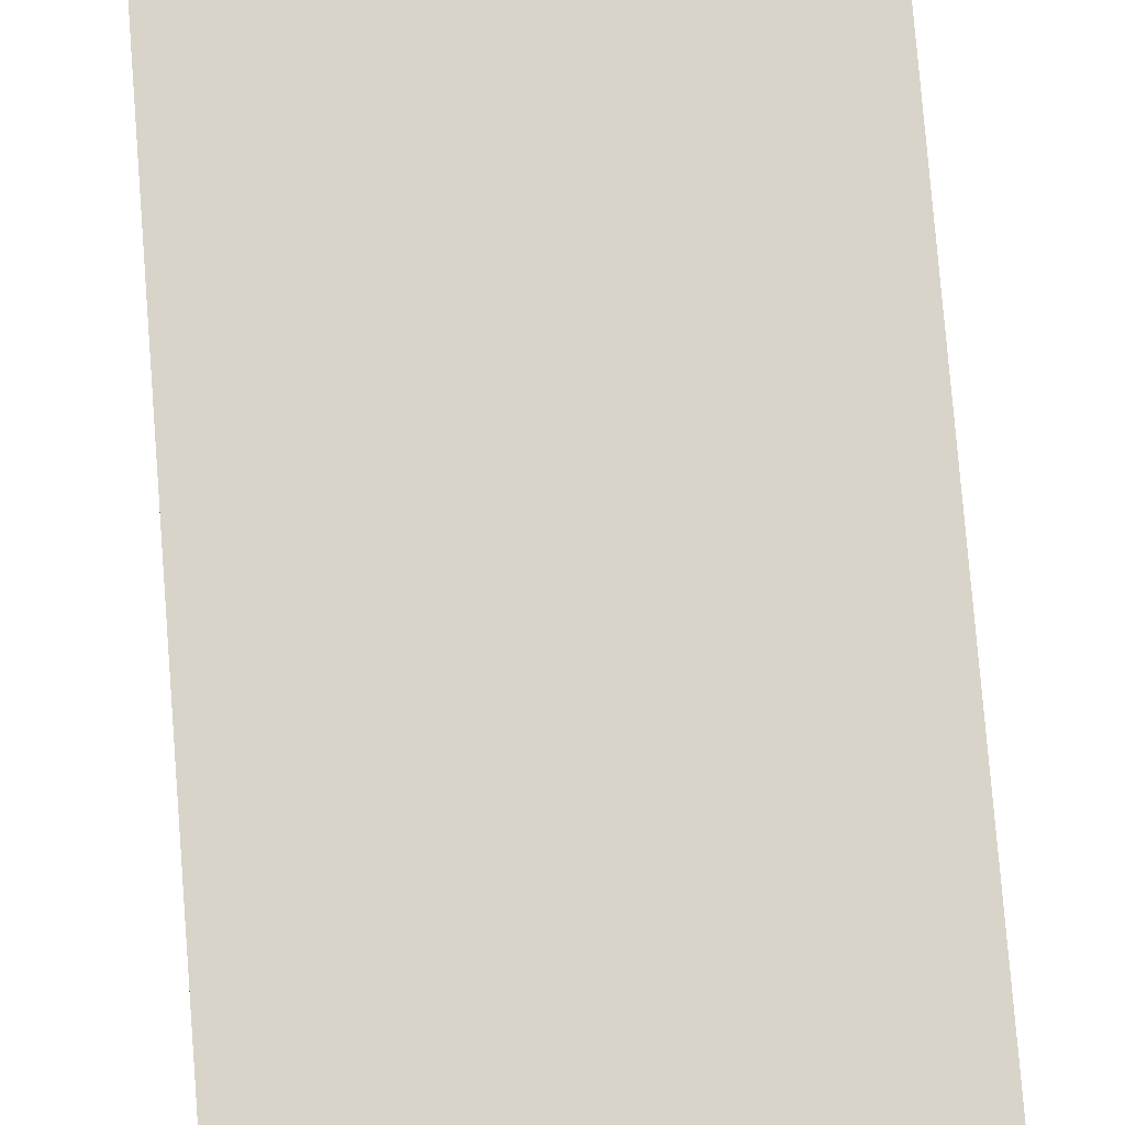
<metadata>
{"format":"obj","ext":"obj","renderer":"f3d","projection":"perspective","resolution":1024,"background":"white","views":[{"elev":75.2,"azim":-4.5,"up":"+Z"}]}
</metadata>
<code>
v -0.2777 -0.9541 -0.1122
v 0.2777 -0.9541 -0.1122
v -0.2777 -0.9541 0.1122
v 0.2777 -0.9541 0.1122
v -0.2777 0.9541 -0.1122
v 0.2777 0.9541 -0.1122
v -0.2777 0.9541 0.1122
v 0.2777 0.9541 0.1122
v 0 0.9541 0
v 0.2777 0.9541 0
v 0 0.9541 -0.1122
v -0.2777 0.9541 0
v 0 0.9541 0.1122
v -0.2777 -0.9541 0
v -0.2777 0 0
v -0.2777 0 -0.1122
v -0.2777 0 0.1122
v 0 -0.9541 -0.1122
v 0 -0.9541 0
v 0.2777 -0.9541 0
v 0 -0.9541 0.1122
v 0.2777 0 -0.1122
v 0.2777 0 0
v 0.2777 0 0.1122
v 0 0 0.1122
v 0 0 -0.1122
v -0.1389 0.9541 -0.05609
v 0 0.9541 -0.05609
v -0.1389 0.9541 -0.1122
v 0.1389 0.9541 0.05609
v 0.2777 0.9541 0.05609
v 0.1389 0.9541 0
v 0.2777 0.9541 -0.05609
v 0.1389 0.9541 -0.1122
v 0.1389 0.9541 -0.05609
v -0.2777 0.9541 -0.05609
v -0.1389 0.9541 0
v -0.2777 0.9541 0.05609
v -0.1389 0.9541 0.1122
v -0.1389 0.9541 0.05609
v 0.1389 0.9541 0.1122
v 0 0.9541 0.05609
v -0.2777 -0.9541 -0.05609
v -0.2777 -0.477 -0.05609
v -0.2777 -0.477 -0.1122
v -0.2777 -0.9541 0.05609
v -0.2777 -0.477 0.05609
v -0.2777 -0.477 0
v -0.2777 0.477 -0.05609
v -0.2777 0.477 -0.1122
v -0.2777 0 -0.05609
v -0.2777 -0.477 0.1122
v -0.2777 0 0.05609
v -0.2777 0.477 0.1122
v -0.2777 0.477 0.05609
v -0.2777 0.477 0
v -0.1389 -0.9541 -0.1122
v -0.1389 -0.9541 -0.05609
v 0.1389 -0.9541 -0.1122
v 0.1389 -0.9541 -0.05609
v 0 -0.9541 -0.05609
v -0.1389 -0.9541 0.05609
v -0.1389 -0.9541 0
v 0.2777 -0.9541 -0.05609
v 0.1389 -0.9541 0
v 0.2777 -0.9541 0.05609
v 0.1389 -0.9541 0.1122
v 0.1389 -0.9541 0.05609
v -0.1389 -0.9541 0.1122
v 0 -0.9541 0.05609
v 0.2777 -0.477 -0.1122
v 0.2777 0 -0.05609
v 0.2777 -0.477 -0.05609
v 0.2777 0.477 -0.1122
v 0.2777 0.477 -0.05609
v 0.2777 0.477 0.05609
v 0.2777 0.477 0
v 0.2777 -0.477 0
v 0.2777 0.477 0.1122
v 0.2777 0 0.05609
v 0.2777 -0.477 0.1122
v 0.2777 -0.477 0.05609
v 0 -0.477 0.1122
v -0.1389 -0.477 0.1122
v 0.1389 -0.477 0.1122
v 0.1389 0.477 0.1122
v 0.1389 0 0.1122
v -0.1389 0 0.1122
v 0 0.477 0.1122
v -0.1389 0.477 0.1122
v -0.1389 -0.477 -0.1122
v -0.1389 0.477 -0.1122
v -0.1389 0 -0.1122
v 0.1389 -0.477 -0.1122
v 0 -0.477 -0.1122
v 0.1389 0 -0.1122
v 0 0.477 -0.1122
v 0.1389 0.477 -0.1122
v -0.2083 0.9541 -0.08413
v -0.1389 0.9541 -0.08413
v -0.2083 0.9541 -0.1122
v -0.06943 0.9541 -0.02804
v 0 0.9541 -0.02804
v -0.06943 0.9541 -0.05609
v 0 0.9541 -0.08413
v -0.06943 0.9541 -0.1122
v -0.06943 0.9541 -0.08413
v 0.06943 0.9541 0.02804
v 0.1389 0.9541 0.02804
v 0.06943 0.9541 0
v 0.2083 0.9541 0.08413
v 0.2777 0.9541 0.08413
v 0.2083 0.9541 0.05609
v 0.2777 0.9541 0.02804
v 0.2083 0.9541 0
v 0.2083 0.9541 0.02804
v 0.2777 0.9541 -0.02804
v 0.2083 0.9541 -0.05609
v 0.2083 0.9541 -0.02804
v 0.2777 0.9541 -0.08413
v 0.2083 0.9541 -0.1122
v 0.2083 0.9541 -0.08413
v 0.06943 0.9541 -0.1122
v 0.06943 0.9541 -0.08413
v 0.1389 0.9541 -0.08413
v 0.06943 0.9541 -0.02804
v 0.1389 0.9541 -0.02804
v 0.06943 0.9541 -0.05609
v -0.2777 0.9541 -0.08413
v -0.2083 0.9541 -0.05609
v -0.2777 0.9541 -0.02804
v -0.2083 0.9541 0
v -0.2083 0.9541 -0.02804
v -0.06943 0.9541 0
v -0.1389 0.9541 -0.02804
v -0.2777 0.9541 0.02804
v -0.2083 0.9541 0.05609
v -0.2083 0.9541 0.02804
v -0.2777 0.9541 0.08413
v -0.2083 0.9541 0.1122
v -0.2083 0.9541 0.08413
v -0.06943 0.9541 0.1122
v -0.06943 0.9541 0.08413
v -0.1389 0.9541 0.08413
v 0.06943 0.9541 0.1122
v 0.06943 0.9541 0.08413
v 0 0.9541 0.08413
v 0.2083 0.9541 0.1122
v 0.1389 0.9541 0.08413
v 0 0.9541 0.02804
v 0.06943 0.9541 0.05609
v -0.1389 0.9541 0.02804
v -0.06943 0.9541 0.05609
v -0.06943 0.9541 0.02804
v -0.2777 -0.9541 -0.08413
v -0.2777 -0.7156 -0.08413
v -0.2777 -0.7156 -0.1122
v -0.2777 -0.9541 -0.02804
v -0.2777 -0.7156 -0.02804
v -0.2777 -0.7156 -0.05609
v -0.2777 -0.2385 -0.08413
v -0.2777 -0.2385 -0.1122
v -0.2777 -0.477 -0.08413
v -0.2777 -0.9541 0.02804
v -0.2777 -0.7156 0.02804
v -0.2777 -0.7156 0
v -0.2777 -0.9541 0.08413
v -0.2777 -0.7156 0.08413
v -0.2777 -0.7156 0.05609
v -0.2777 -0.2385 0.02804
v -0.2777 -0.2385 0
v -0.2777 -0.477 0.02804
v -0.2777 0.2385 -0.02804
v -0.2777 0.2385 -0.05609
v -0.2777 0 -0.02804
v -0.2777 0.7156 -0.08413
v -0.2777 0.7156 -0.1122
v -0.2777 0.477 -0.08413
v -0.2777 0.2385 -0.1122
v -0.2777 0 -0.08413
v -0.2777 0.2385 -0.08413
v -0.2777 -0.477 -0.02804
v -0.2777 -0.2385 -0.02804
v -0.2777 -0.2385 -0.05609
v -0.2777 -0.7156 0.1122
v -0.2777 -0.477 0.08413
v -0.2777 -0.2385 0.1122
v -0.2777 0 0.08413
v -0.2777 -0.2385 0.08413
v -0.2777 0 0.02804
v -0.2777 -0.2385 0.05609
v -0.2777 0.2385 0.1122
v -0.2777 0.477 0.08413
v -0.2777 0.2385 0.08413
v -0.2777 0.7156 0.1122
v -0.2777 0.7156 0.08413
v -0.2777 0.7156 0.02804
v -0.2777 0.7156 0.05609
v -0.2777 0.7156 -0.02804
v -0.2777 0.7156 0
v -0.2777 0.7156 -0.05609
v -0.2777 0.2385 0
v -0.2777 0.477 -0.02804
v -0.2777 0.2385 0.05609
v -0.2777 0.477 0.02804
v -0.2777 0.2385 0.02804
v -0.2083 -0.9541 -0.1122
v -0.2083 -0.9541 -0.08413
v -0.06943 -0.9541 -0.1122
v -0.06943 -0.9541 -0.08413
v -0.1389 -0.9541 -0.08413
v -0.2083 -0.9541 -0.02804
v -0.2083 -0.9541 -0.05609
v 0.06943 -0.9541 -0.1122
v 0.06943 -0.9541 -0.08413
v 0 -0.9541 -0.08413
v 0.2083 -0.9541 -0.1122
v 0.2083 -0.9541 -0.08413
v 0.1389 -0.9541 -0.08413
v 0.06943 -0.9541 -0.02804
v 0 -0.9541 -0.02804
v 0.06943 -0.9541 -0.05609
v -0.06943 -0.9541 0.02804
v -0.1389 -0.9541 0.02804
v -0.06943 -0.9541 0
v -0.2083 -0.9541 0.08413
v -0.2083 -0.9541 0.05609
v -0.2083 -0.9541 0
v -0.2083 -0.9541 0.02804
v -0.06943 -0.9541 -0.05609
v -0.06943 -0.9541 -0.02804
v -0.1389 -0.9541 -0.02804
v 0.2777 -0.9541 -0.08413
v 0.2083 -0.9541 -0.05609
v 0.2777 -0.9541 -0.02804
v 0.2083 -0.9541 0
v 0.2083 -0.9541 -0.02804
v 0.06943 -0.9541 0
v 0.1389 -0.9541 -0.02804
v 0.2777 -0.9541 0.02804
v 0.2083 -0.9541 0.05609
v 0.2083 -0.9541 0.02804
v 0.2777 -0.9541 0.08413
v 0.2083 -0.9541 0.1122
v 0.2083 -0.9541 0.08413
v 0.06943 -0.9541 0.1122
v 0.06943 -0.9541 0.08413
v 0.1389 -0.9541 0.08413
v -0.06943 -0.9541 0.1122
v -0.06943 -0.9541 0.08413
v 0 -0.9541 0.08413
v -0.2083 -0.9541 0.1122
v -0.1389 -0.9541 0.08413
v 0 -0.9541 0.02804
v -0.06943 -0.9541 0.05609
v 0.1389 -0.9541 0.02804
v 0.06943 -0.9541 0.05609
v 0.06943 -0.9541 0.02804
v 0.2777 -0.7156 -0.1122
v 0.2777 -0.477 -0.08413
v 0.2777 -0.7156 -0.08413
v 0.2777 -0.2385 -0.1122
v 0.2777 0 -0.08413
v 0.2777 -0.2385 -0.08413
v 0.2777 0 -0.02804
v 0.2777 -0.2385 -0.02804
v 0.2777 -0.2385 -0.05609
v 0.2777 0.2385 -0.1122
v 0.2777 0.477 -0.08413
v 0.2777 0.2385 -0.08413
v 0.2777 0.7156 -0.1122
v 0.2777 0.7156 -0.08413
v 0.2777 0.7156 -0.02804
v 0.2777 0.7156 -0.05609
v 0.2777 0.7156 0.02804
v 0.2777 0.7156 0
v 0.2777 0.7156 0.08413
v 0.2777 0.7156 0.05609
v 0.2777 0.2385 0.02804
v 0.2777 0.2385 0
v 0.2777 0.477 0.02804
v 0.2777 0.2385 -0.05609
v 0.2777 0.477 -0.02804
v 0.2777 0.2385 -0.02804
v 0.2777 -0.7156 -0.05609
v 0.2777 -0.2385 0
v 0.2777 -0.477 -0.02804
v 0.2777 -0.7156 0
v 0.2777 -0.7156 -0.02804
v 0.2777 0.2385 0.05609
v 0.2777 0 0.02804
v 0.2777 0.7156 0.1122
v 0.2777 0.477 0.08413
v 0.2777 0.2385 0.1122
v 0.2777 0 0.08413
v 0.2777 0.2385 0.08413
v 0.2777 -0.2385 0.1122
v 0.2777 -0.477 0.08413
v 0.2777 -0.2385 0.08413
v 0.2777 -0.7156 0.1122
v 0.2777 -0.7156 0.08413
v 0.2777 -0.7156 0.02804
v 0.2777 -0.7156 0.05609
v 0.2777 -0.2385 0.02804
v 0.2777 -0.2385 0.05609
v 0.2777 -0.477 0.02804
v -0.1389 -0.7156 0.1122
v -0.2083 -0.7156 0.1122
v 0 -0.7156 0.1122
v -0.06943 -0.7156 0.1122
v 0 -0.2385 0.1122
v -0.06943 -0.2385 0.1122
v -0.06943 -0.477 0.1122
v 0.1389 -0.7156 0.1122
v 0.06943 -0.7156 0.1122
v 0.2083 -0.7156 0.1122
v 0.2083 -0.2385 0.1122
v 0.2083 -0.477 0.1122
v 0.2083 0.2385 0.1122
v 0.2083 0 0.1122
v 0.2083 0.7156 0.1122
v 0.2083 0.477 0.1122
v 0.06943 0.2385 0.1122
v 0.06943 0 0.1122
v 0.1389 0.2385 0.1122
v 0.06943 -0.477 0.1122
v 0.1389 -0.2385 0.1122
v 0.06943 -0.2385 0.1122
v -0.2083 -0.477 0.1122
v -0.06943 0 0.1122
v -0.1389 -0.2385 0.1122
v -0.2083 0 0.1122
v -0.2083 -0.2385 0.1122
v 0.06943 0.477 0.1122
v 0 0.2385 0.1122
v 0.1389 0.7156 0.1122
v 0 0.7156 0.1122
v 0.06943 0.7156 0.1122
v -0.1389 0.7156 0.1122
v -0.06943 0.7156 0.1122
v -0.2083 0.7156 0.1122
v -0.2083 0.2385 0.1122
v -0.2083 0.477 0.1122
v -0.06943 0.2385 0.1122
v -0.06943 0.477 0.1122
v -0.1389 0.2385 0.1122
v -0.2083 -0.7156 -0.1122
v -0.2083 -0.2385 -0.1122
v -0.2083 -0.477 -0.1122
v -0.06943 -0.7156 -0.1122
v -0.1389 -0.7156 -0.1122
v -0.2083 0.2385 -0.1122
v -0.2083 0 -0.1122
v -0.2083 0.7156 -0.1122
v -0.2083 0.477 -0.1122
v -0.06943 0.2385 -0.1122
v -0.06943 0 -0.1122
v -0.1389 0.2385 -0.1122
v 0.06943 -0.2385 -0.1122
v 0.06943 -0.477 -0.1122
v 0 -0.2385 -0.1122
v 0.2083 -0.7156 -0.1122
v 0.1389 -0.7156 -0.1122
v 0 -0.7156 -0.1122
v 0.06943 -0.7156 -0.1122
v -0.1389 -0.2385 -0.1122
v -0.06943 -0.2385 -0.1122
v -0.06943 -0.477 -0.1122
v 0.2083 -0.477 -0.1122
v 0.06943 0 -0.1122
v 0.1389 -0.2385 -0.1122
v 0.2083 0 -0.1122
v 0.2083 -0.2385 -0.1122
v -0.06943 0.477 -0.1122
v 0 0.2385 -0.1122
v -0.1389 0.7156 -0.1122
v 0 0.7156 -0.1122
v -0.06943 0.7156 -0.1122
v 0.1389 0.7156 -0.1122
v 0.06943 0.7156 -0.1122
v 0.2083 0.7156 -0.1122
v 0.2083 0.2385 -0.1122
v 0.2083 0.477 -0.1122
v 0.06943 0.2385 -0.1122
v 0.06943 0.477 -0.1122
v 0.1389 0.2385 -0.1122
f 5 99 101
f 99 27 100
f 100 29 101
f 99 100 101
f 27 102 104
f 102 9 103
f 103 28 104
f 102 103 104
f 28 105 107
f 105 11 106
f 106 29 107
f 105 106 107
f 27 104 100
f 104 28 107
f 107 29 100
f 104 107 100
f 9 108 110
f 108 30 109
f 109 32 110
f 108 109 110
f 30 111 113
f 111 8 112
f 112 31 113
f 111 112 113
f 31 114 116
f 114 10 115
f 115 32 116
f 114 115 116
f 30 113 109
f 113 31 116
f 116 32 109
f 113 116 109
f 10 117 119
f 117 33 118
f 118 35 119
f 117 118 119
f 33 120 122
f 120 6 121
f 121 34 122
f 120 121 122
f 34 123 125
f 123 11 124
f 124 35 125
f 123 124 125
f 33 122 118
f 122 34 125
f 125 35 118
f 122 125 118
f 9 110 103
f 110 32 126
f 126 28 103
f 110 126 103
f 32 115 127
f 115 10 119
f 119 35 127
f 115 119 127
f 35 124 128
f 124 11 105
f 105 28 128
f 124 105 128
f 32 127 126
f 127 35 128
f 128 28 126
f 127 128 126
f 5 129 99
f 129 36 130
f 130 27 99
f 129 130 99
f 36 131 133
f 131 12 132
f 132 37 133
f 131 132 133
f 37 134 135
f 134 9 102
f 102 27 135
f 134 102 135
f 36 133 130
f 133 37 135
f 135 27 130
f 133 135 130
f 12 136 138
f 136 38 137
f 137 40 138
f 136 137 138
f 38 139 141
f 139 7 140
f 140 39 141
f 139 140 141
f 39 142 144
f 142 13 143
f 143 40 144
f 142 143 144
f 38 141 137
f 141 39 144
f 144 40 137
f 141 144 137
f 13 145 147
f 145 41 146
f 146 42 147
f 145 146 147
f 41 148 149
f 148 8 111
f 111 30 149
f 148 111 149
f 30 108 151
f 108 9 150
f 150 42 151
f 108 150 151
f 41 149 146
f 149 30 151
f 151 42 146
f 149 151 146
f 12 138 132
f 138 40 152
f 152 37 132
f 138 152 132
f 40 143 153
f 143 13 147
f 147 42 153
f 143 147 153
f 42 150 154
f 150 9 134
f 134 37 154
f 150 134 154
f 40 153 152
f 153 42 154
f 154 37 152
f 153 154 152
f 1 155 157
f 155 43 156
f 156 45 157
f 155 156 157
f 43 158 160
f 158 14 159
f 159 44 160
f 158 159 160
f 44 161 163
f 161 16 162
f 162 45 163
f 161 162 163
f 43 160 156
f 160 44 163
f 163 45 156
f 160 163 156
f 14 164 166
f 164 46 165
f 165 48 166
f 164 165 166
f 46 167 169
f 167 3 168
f 168 47 169
f 167 168 169
f 47 170 172
f 170 15 171
f 171 48 172
f 170 171 172
f 46 169 165
f 169 47 172
f 172 48 165
f 169 172 165
f 15 173 175
f 173 49 174
f 174 51 175
f 173 174 175
f 49 176 178
f 176 5 177
f 177 50 178
f 176 177 178
f 50 179 181
f 179 16 180
f 180 51 181
f 179 180 181
f 49 178 174
f 178 50 181
f 181 51 174
f 178 181 174
f 14 166 159
f 166 48 182
f 182 44 159
f 166 182 159
f 48 171 183
f 171 15 175
f 175 51 183
f 171 175 183
f 51 180 184
f 180 16 161
f 161 44 184
f 180 161 184
f 48 183 182
f 183 51 184
f 184 44 182
f 183 184 182
f 3 185 168
f 185 52 186
f 186 47 168
f 185 186 168
f 52 187 189
f 187 17 188
f 188 53 189
f 187 188 189
f 53 190 191
f 190 15 170
f 170 47 191
f 190 170 191
f 52 189 186
f 189 53 191
f 191 47 186
f 189 191 186
f 17 192 194
f 192 54 193
f 193 55 194
f 192 193 194
f 54 195 196
f 195 7 139
f 139 38 196
f 195 139 196
f 38 136 198
f 136 12 197
f 197 55 198
f 136 197 198
f 54 196 193
f 196 38 198
f 198 55 193
f 196 198 193
f 12 131 200
f 131 36 199
f 199 56 200
f 131 199 200
f 36 129 201
f 129 5 176
f 176 49 201
f 129 176 201
f 49 173 203
f 173 15 202
f 202 56 203
f 173 202 203
f 36 201 199
f 201 49 203
f 203 56 199
f 201 203 199
f 17 194 188
f 194 55 204
f 204 53 188
f 194 204 188
f 55 197 205
f 197 12 200
f 200 56 205
f 197 200 205
f 56 202 206
f 202 15 190
f 190 53 206
f 202 190 206
f 55 205 204
f 205 56 206
f 206 53 204
f 205 206 204
f 1 207 155
f 207 57 208
f 208 43 155
f 207 208 155
f 57 209 211
f 209 18 210
f 210 58 211
f 209 210 211
f 58 212 213
f 212 14 158
f 158 43 213
f 212 158 213
f 57 211 208
f 211 58 213
f 213 43 208
f 211 213 208
f 18 214 216
f 214 59 215
f 215 61 216
f 214 215 216
f 59 217 219
f 217 2 218
f 218 60 219
f 217 218 219
f 60 220 222
f 220 19 221
f 221 61 222
f 220 221 222
f 59 219 215
f 219 60 222
f 222 61 215
f 219 222 215
f 19 223 225
f 223 62 224
f 224 63 225
f 223 224 225
f 62 226 227
f 226 3 167
f 167 46 227
f 226 167 227
f 46 164 229
f 164 14 228
f 228 63 229
f 164 228 229
f 62 227 224
f 227 46 229
f 229 63 224
f 227 229 224
f 18 216 210
f 216 61 230
f 230 58 210
f 216 230 210
f 61 221 231
f 221 19 225
f 225 63 231
f 221 225 231
f 63 228 232
f 228 14 212
f 212 58 232
f 228 212 232
f 61 231 230
f 231 63 232
f 232 58 230
f 231 232 230
f 2 233 218
f 233 64 234
f 234 60 218
f 233 234 218
f 64 235 237
f 235 20 236
f 236 65 237
f 235 236 237
f 65 238 239
f 238 19 220
f 220 60 239
f 238 220 239
f 64 237 234
f 237 65 239
f 239 60 234
f 237 239 234
f 20 240 242
f 240 66 241
f 241 68 242
f 240 241 242
f 66 243 245
f 243 4 244
f 244 67 245
f 243 244 245
f 67 246 248
f 246 21 247
f 247 68 248
f 246 247 248
f 66 245 241
f 245 67 248
f 248 68 241
f 245 248 241
f 21 249 251
f 249 69 250
f 250 70 251
f 249 250 251
f 69 252 253
f 252 3 226
f 226 62 253
f 252 226 253
f 62 223 255
f 223 19 254
f 254 70 255
f 223 254 255
f 69 253 250
f 253 62 255
f 255 70 250
f 253 255 250
f 20 242 236
f 242 68 256
f 256 65 236
f 242 256 236
f 68 247 257
f 247 21 251
f 251 70 257
f 247 251 257
f 70 254 258
f 254 19 238
f 238 65 258
f 254 238 258
f 68 257 256
f 257 70 258
f 258 65 256
f 257 258 256
f 2 259 261
f 259 71 260
f 260 73 261
f 259 260 261
f 71 262 264
f 262 22 263
f 263 72 264
f 262 263 264
f 72 265 267
f 265 23 266
f 266 73 267
f 265 266 267
f 71 264 260
f 264 72 267
f 267 73 260
f 264 267 260
f 22 268 270
f 268 74 269
f 269 75 270
f 268 269 270
f 74 271 272
f 271 6 120
f 120 33 272
f 271 120 272
f 33 117 274
f 117 10 273
f 273 75 274
f 117 273 274
f 74 272 269
f 272 33 274
f 274 75 269
f 272 274 269
f 10 114 276
f 114 31 275
f 275 77 276
f 114 275 276
f 31 112 278
f 112 8 277
f 277 76 278
f 112 277 278
f 76 279 281
f 279 23 280
f 280 77 281
f 279 280 281
f 31 278 275
f 278 76 281
f 281 77 275
f 278 281 275
f 22 270 263
f 270 75 282
f 282 72 263
f 270 282 263
f 75 273 283
f 273 10 276
f 276 77 283
f 273 276 283
f 77 280 284
f 280 23 265
f 265 72 284
f 280 265 284
f 75 283 282
f 283 77 284
f 284 72 282
f 283 284 282
f 2 261 233
f 261 73 285
f 285 64 233
f 261 285 233
f 73 266 287
f 266 23 286
f 286 78 287
f 266 286 287
f 78 288 289
f 288 20 235
f 235 64 289
f 288 235 289
f 73 287 285
f 287 78 289
f 289 64 285
f 287 289 285
f 23 279 291
f 279 76 290
f 290 80 291
f 279 290 291
f 76 277 293
f 277 8 292
f 292 79 293
f 277 292 293
f 79 294 296
f 294 24 295
f 295 80 296
f 294 295 296
f 76 293 290
f 293 79 296
f 296 80 290
f 293 296 290
f 24 297 299
f 297 81 298
f 298 82 299
f 297 298 299
f 81 300 301
f 300 4 243
f 243 66 301
f 300 243 301
f 66 240 303
f 240 20 302
f 302 82 303
f 240 302 303
f 81 301 298
f 301 66 303
f 303 82 298
f 301 303 298
f 23 291 286
f 291 80 304
f 304 78 286
f 291 304 286
f 80 295 305
f 295 24 299
f 299 82 305
f 295 299 305
f 82 302 306
f 302 20 288
f 288 78 306
f 302 288 306
f 80 305 304
f 305 82 306
f 306 78 304
f 305 306 304
f 3 252 308
f 252 69 307
f 307 84 308
f 252 307 308
f 69 249 310
f 249 21 309
f 309 83 310
f 249 309 310
f 83 311 313
f 311 25 312
f 312 84 313
f 311 312 313
f 69 310 307
f 310 83 313
f 313 84 307
f 310 313 307
f 21 246 315
f 246 67 314
f 314 85 315
f 246 314 315
f 67 244 316
f 244 4 300
f 300 81 316
f 244 300 316
f 81 297 318
f 297 24 317
f 317 85 318
f 297 317 318
f 67 316 314
f 316 81 318
f 318 85 314
f 316 318 314
f 24 294 320
f 294 79 319
f 319 87 320
f 294 319 320
f 79 292 322
f 292 8 321
f 321 86 322
f 292 321 322
f 86 323 325
f 323 25 324
f 324 87 325
f 323 324 325
f 79 322 319
f 322 86 325
f 325 87 319
f 322 325 319
f 21 315 309
f 315 85 326
f 326 83 309
f 315 326 309
f 85 317 327
f 317 24 320
f 320 87 327
f 317 320 327
f 87 324 328
f 324 25 311
f 311 83 328
f 324 311 328
f 85 327 326
f 327 87 328
f 328 83 326
f 327 328 326
f 3 308 185
f 308 84 329
f 329 52 185
f 308 329 185
f 84 312 331
f 312 25 330
f 330 88 331
f 312 330 331
f 88 332 333
f 332 17 187
f 187 52 333
f 332 187 333
f 84 331 329
f 331 88 333
f 333 52 329
f 331 333 329
f 25 323 335
f 323 86 334
f 334 89 335
f 323 334 335
f 86 321 336
f 321 8 148
f 148 41 336
f 321 148 336
f 41 145 338
f 145 13 337
f 337 89 338
f 145 337 338
f 86 336 334
f 336 41 338
f 338 89 334
f 336 338 334
f 13 142 340
f 142 39 339
f 339 90 340
f 142 339 340
f 39 140 341
f 140 7 195
f 195 54 341
f 140 195 341
f 54 192 343
f 192 17 342
f 342 90 343
f 192 342 343
f 39 341 339
f 341 54 343
f 343 90 339
f 341 343 339
f 25 335 330
f 335 89 344
f 344 88 330
f 335 344 330
f 89 337 345
f 337 13 340
f 340 90 345
f 337 340 345
f 90 342 346
f 342 17 332
f 332 88 346
f 342 332 346
f 89 345 344
f 345 90 346
f 346 88 344
f 345 346 344
f 1 157 207
f 157 45 347
f 347 57 207
f 157 347 207
f 45 162 349
f 162 16 348
f 348 91 349
f 162 348 349
f 91 350 351
f 350 18 209
f 209 57 351
f 350 209 351
f 45 349 347
f 349 91 351
f 351 57 347
f 349 351 347
f 16 179 353
f 179 50 352
f 352 93 353
f 179 352 353
f 50 177 355
f 177 5 354
f 354 92 355
f 177 354 355
f 92 356 358
f 356 26 357
f 357 93 358
f 356 357 358
f 50 355 352
f 355 92 358
f 358 93 352
f 355 358 352
f 26 359 361
f 359 94 360
f 360 95 361
f 359 360 361
f 94 362 363
f 362 2 217
f 217 59 363
f 362 217 363
f 59 214 365
f 214 18 364
f 364 95 365
f 214 364 365
f 94 363 360
f 363 59 365
f 365 95 360
f 363 365 360
f 16 353 348
f 353 93 366
f 366 91 348
f 353 366 348
f 93 357 367
f 357 26 361
f 361 95 367
f 357 361 367
f 95 364 368
f 364 18 350
f 350 91 368
f 364 350 368
f 93 367 366
f 367 95 368
f 368 91 366
f 367 368 366
f 2 362 259
f 362 94 369
f 369 71 259
f 362 369 259
f 94 359 371
f 359 26 370
f 370 96 371
f 359 370 371
f 96 372 373
f 372 22 262
f 262 71 373
f 372 262 373
f 94 371 369
f 371 96 373
f 373 71 369
f 371 373 369
f 26 356 375
f 356 92 374
f 374 97 375
f 356 374 375
f 92 354 376
f 354 5 101
f 101 29 376
f 354 101 376
f 29 106 378
f 106 11 377
f 377 97 378
f 106 377 378
f 92 376 374
f 376 29 378
f 378 97 374
f 376 378 374
f 11 123 380
f 123 34 379
f 379 98 380
f 123 379 380
f 34 121 381
f 121 6 271
f 271 74 381
f 121 271 381
f 74 268 383
f 268 22 382
f 382 98 383
f 268 382 383
f 34 381 379
f 381 74 383
f 383 98 379
f 381 383 379
f 26 375 370
f 375 97 384
f 384 96 370
f 375 384 370
f 97 377 385
f 377 11 380
f 380 98 385
f 377 380 385
f 98 382 386
f 382 22 372
f 372 96 386
f 382 372 386
f 97 385 384
f 385 98 386
f 386 96 384
f 385 386 384

</code>
